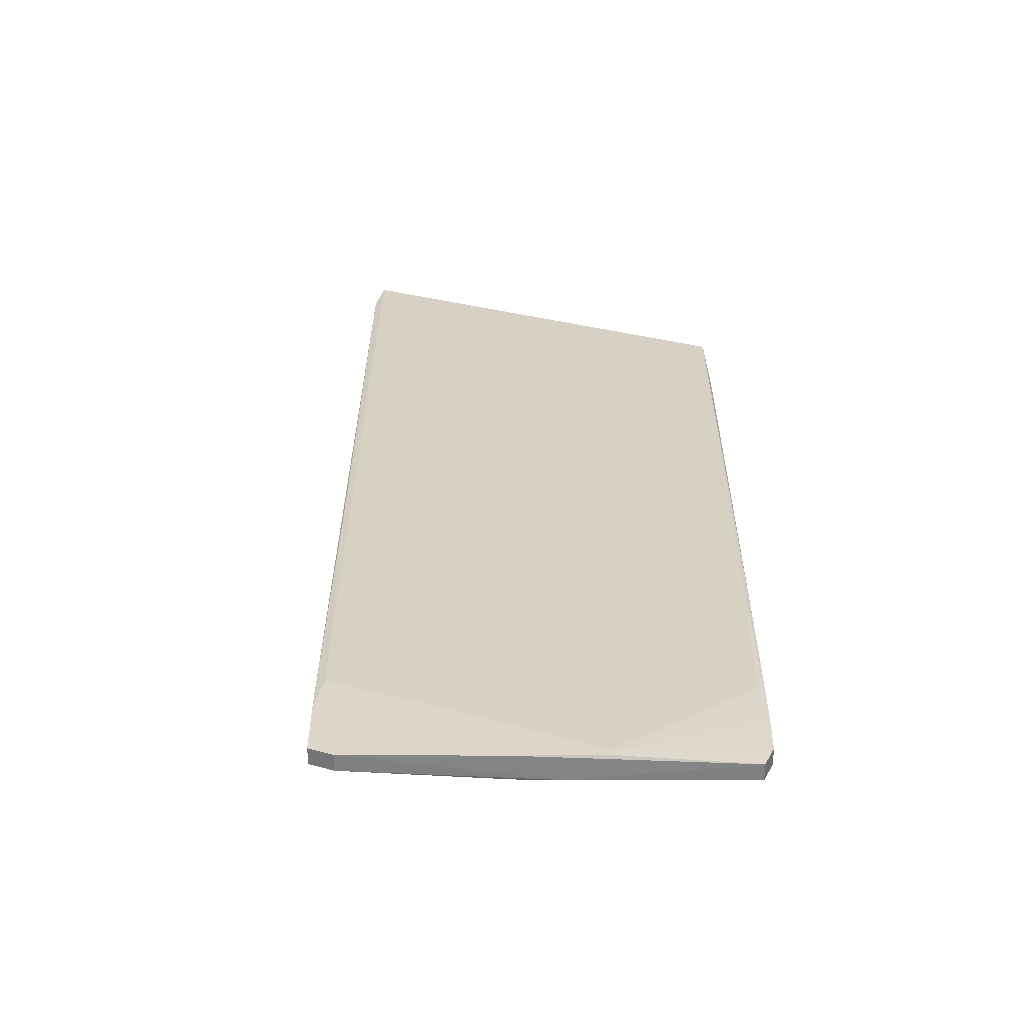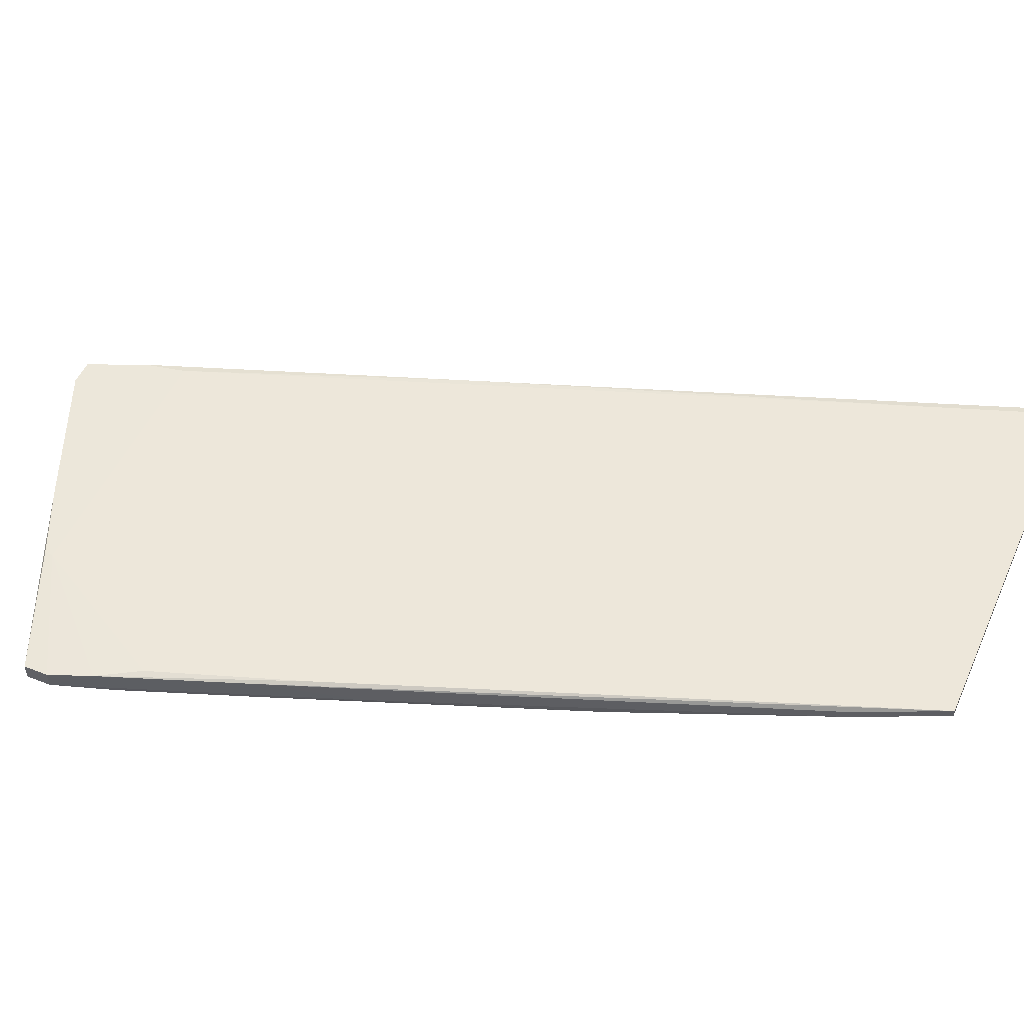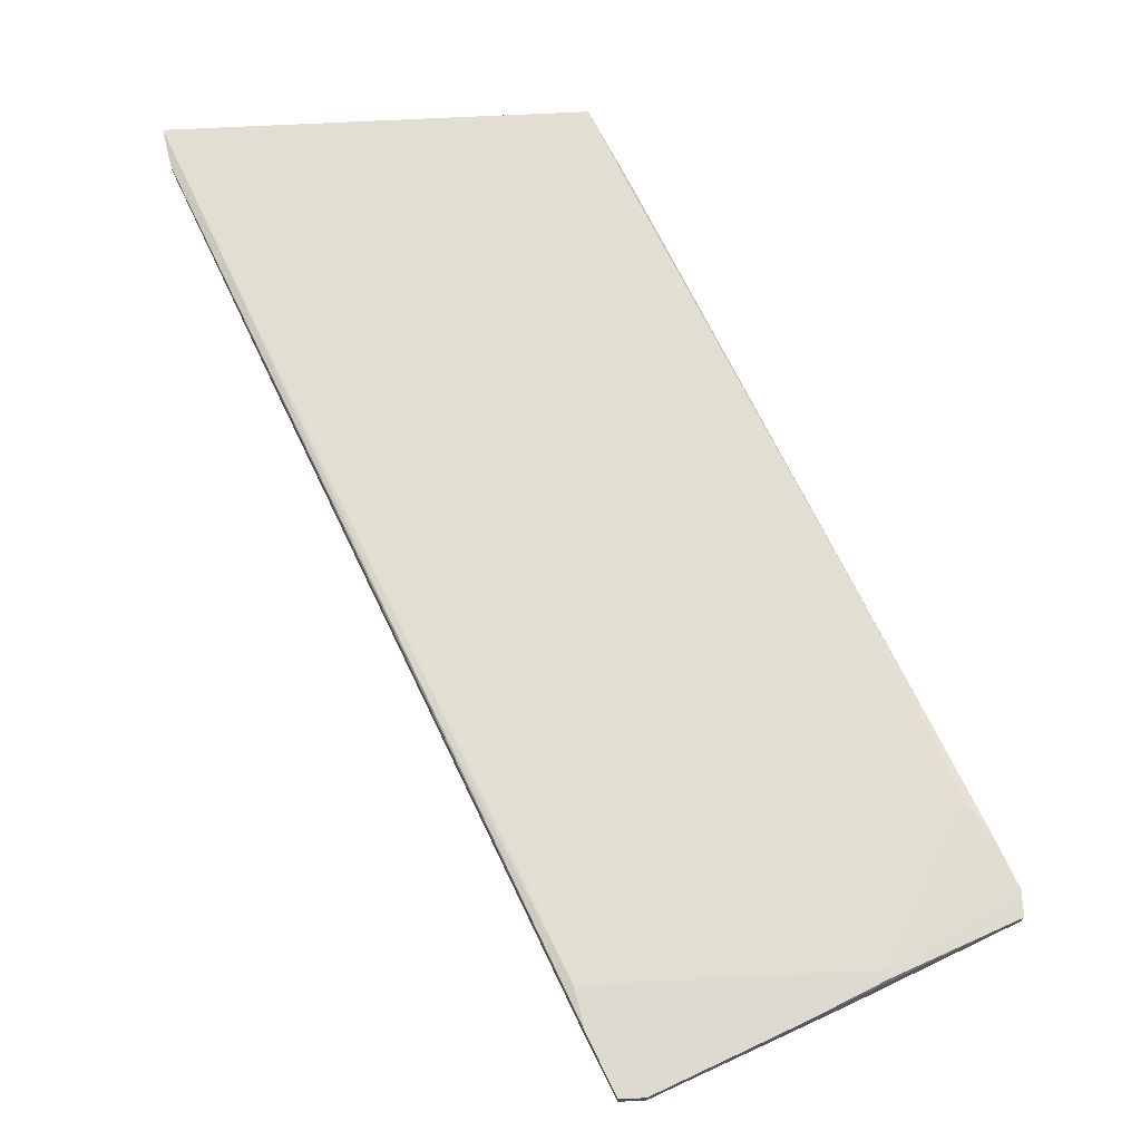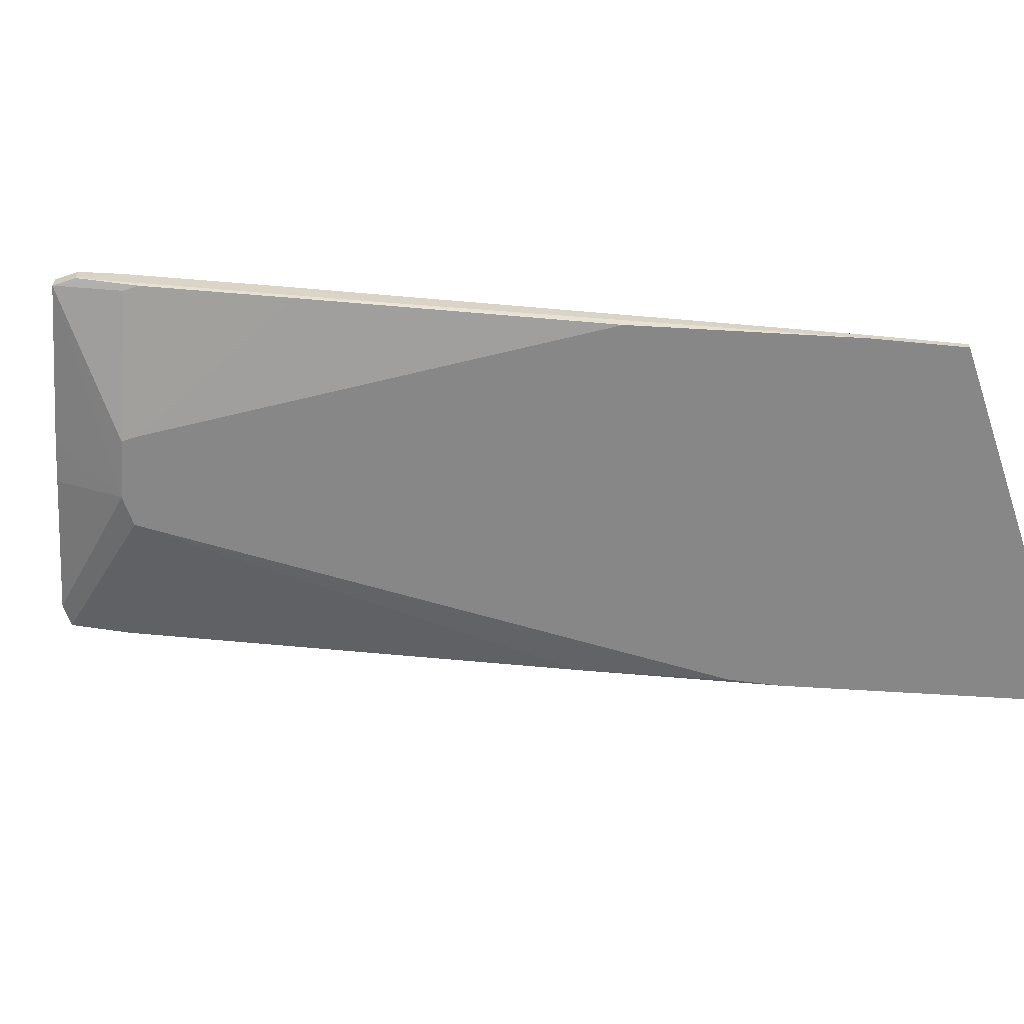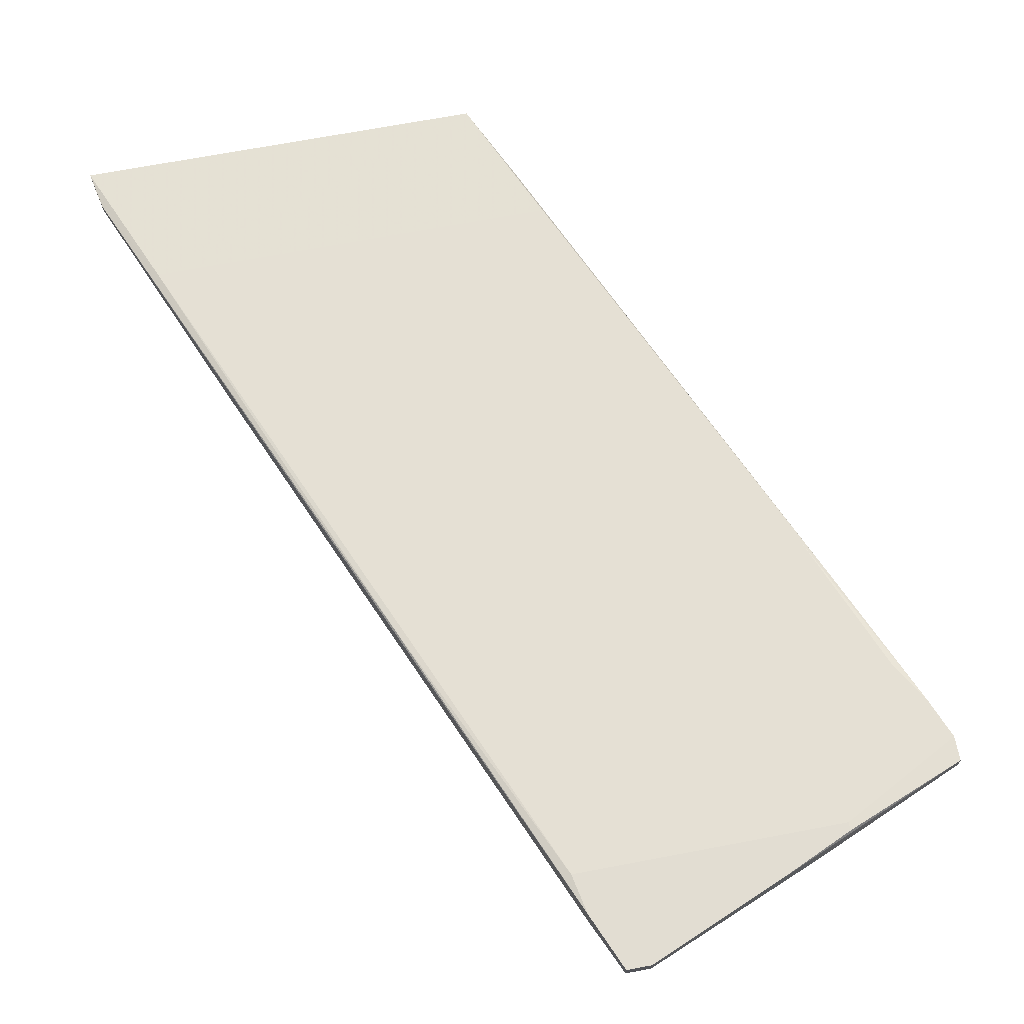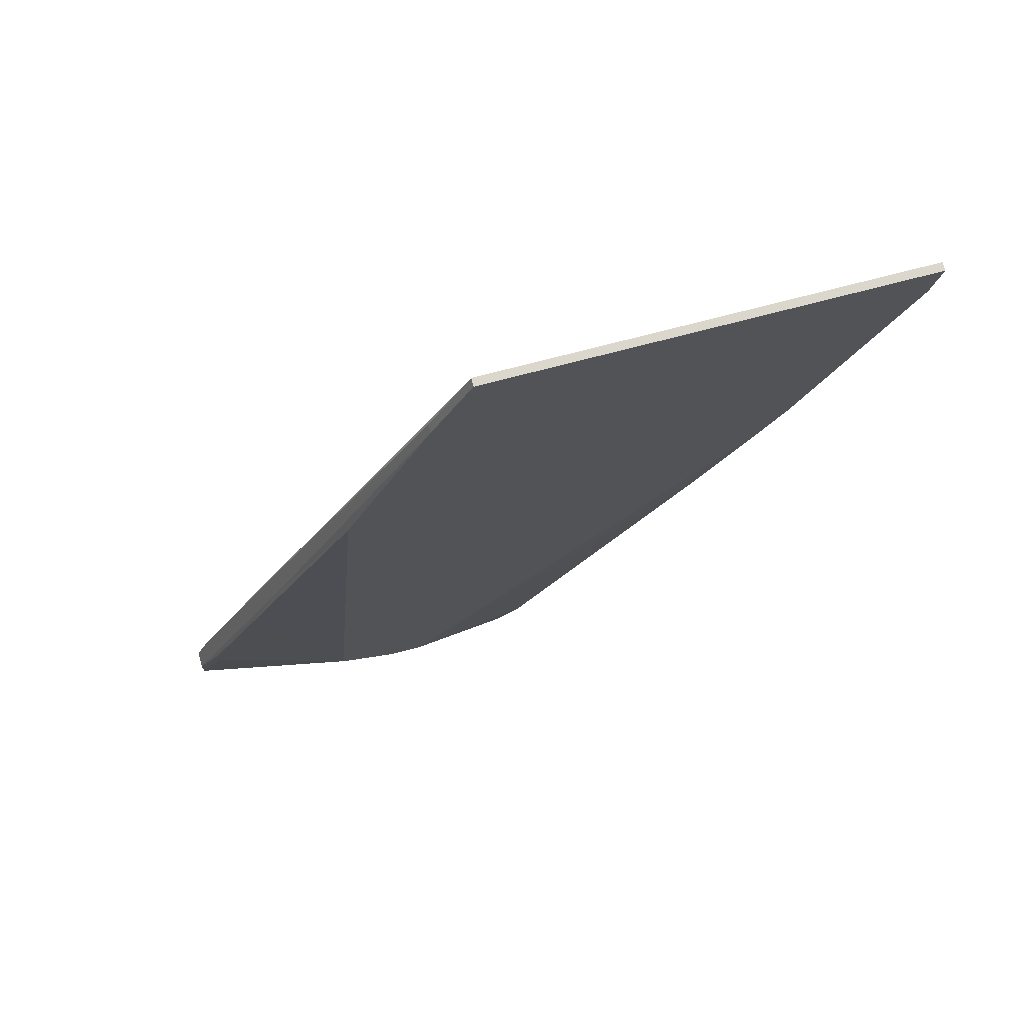
<metadata>
{"format":"obj","ext":"obj","renderer":"f3d","projection":"perspective","resolution":1024,"background":"white","views":[{"elev":29.8,"azim":-157.1,"up":"+Y"},{"elev":50.7,"azim":-66.4,"up":"+Y"},{"elev":70.9,"azim":177.2,"up":"+Y"},{"elev":-62.6,"azim":-71.2,"up":"+Y"},{"elev":68.2,"azim":169.2,"up":"+Y"},{"elev":72.9,"azim":-14.7,"up":"+Z"}]}
</metadata>
<code>
v -0.06388 0.02264 -0.06052
v -0.0318 0.01535 -0.0999
v -0.07409 0.0241 -0.08533
v -0.042 0.02118 -0.1116
v -0.042 0.02556 -0.1116
v -0.007019 0.02556 -0.1043
v -0.01722 0.01681 0.05028
v -0.01722 0.02556 -0.1218
v -0.01722 0.01535 0.05028
v -0.01722 0.02264 -0.1218
v 0.01486 0.02264 -0.05469
v 0.01486 0.02264 -0.05178
v -0.04929 0.02118 -0.1087
v -0.02743 0.01827 0.02549
v 0.04694 0.01827 0.02547
v 0.05716 0.01535 0.05028
v 0.05716 0.01681 0.05028
v -0.06971 0.0241 -0.07802
v -0.0595 0.02264 -0.05178
v -0.05658 0.01827 -0.04302
v -0.0245 0.01681 0.03423
v -0.0245 0.01535 0.03423
v -0.077 0.02118 -0.09699
v -0.077 0.02118 -0.09262
v -0.077 0.0241 -0.09699
v -0.077 0.0241 -0.09262
v -0.01284 0.02556 -0.1218
v -0.01284 0.02264 -0.1218
v -0.05512 0.02556 -0.1057
v -0.05512 0.02556 -0.1043
v -0.008477 0.02118 -0.1116
v -0.008477 0.02556 -0.1116
v -0.07263 0.01973 -0.08533
v -0.07263 0.01973 -0.08242
v -0.06241 0.01827 -0.05761
v -0.04055 0.01535 -0.005135
v 0.03382 0.01535 -0.008066
v 0.05569 0.01535 0.04297
v 0.05569 0.01681 0.04297
v 0.02362 0.01681 -0.03429
v -0.03763 0.01535 -0.0999
v -0.04783 0.01535 -0.09554
v -0.04783 0.01535 -0.09262
v 0.03818 0.01535 0.000676
f 24 1 3
f 16 17 7
f 16 36 37
f 16 7 9
f 23 41 42
f 41 37 42
f 41 28 2
f 37 41 2
f 2 28 31
f 5 6 27
f 31 28 27
f 17 16 39
f 7 17 15
f 17 39 15
f 6 5 29
f 37 2 40
f 2 31 40
f 28 41 10
f 27 28 10
f 41 4 10
f 9 7 21
f 6 19 12
f 12 19 14
f 7 15 14
f 19 7 14
f 15 12 14
f 23 26 25
f 29 5 25
f 26 29 25
f 27 6 32
f 31 27 32
f 16 37 44
f 37 40 44
f 40 31 44
f 31 32 44
f 32 39 44
f 7 19 1
f 21 7 1
f 5 27 8
f 27 10 8
f 35 36 20
f 34 35 20
f 6 29 30
f 29 26 30
f 18 19 30
f 19 6 30
f 39 16 38
f 16 44 38
f 44 39 38
f 26 23 24
f 23 34 24
f 34 20 24
f 20 1 24
f 37 36 43
f 42 37 43
f 34 42 43
f 36 35 43
f 35 34 43
f 15 39 11
f 6 12 11
f 12 15 11
f 32 6 11
f 39 32 11
f 36 16 22
f 16 9 22
f 9 21 22
f 21 1 22
f 20 36 22
f 1 20 22
f 41 23 13
f 4 41 13
f 10 4 13
f 25 5 13
f 23 25 13
f 5 8 13
f 8 10 13
f 23 42 33
f 34 23 33
f 42 34 33
f 19 18 3
f 1 19 3
f 18 30 3
f 30 26 3
f 26 24 3

</code>
